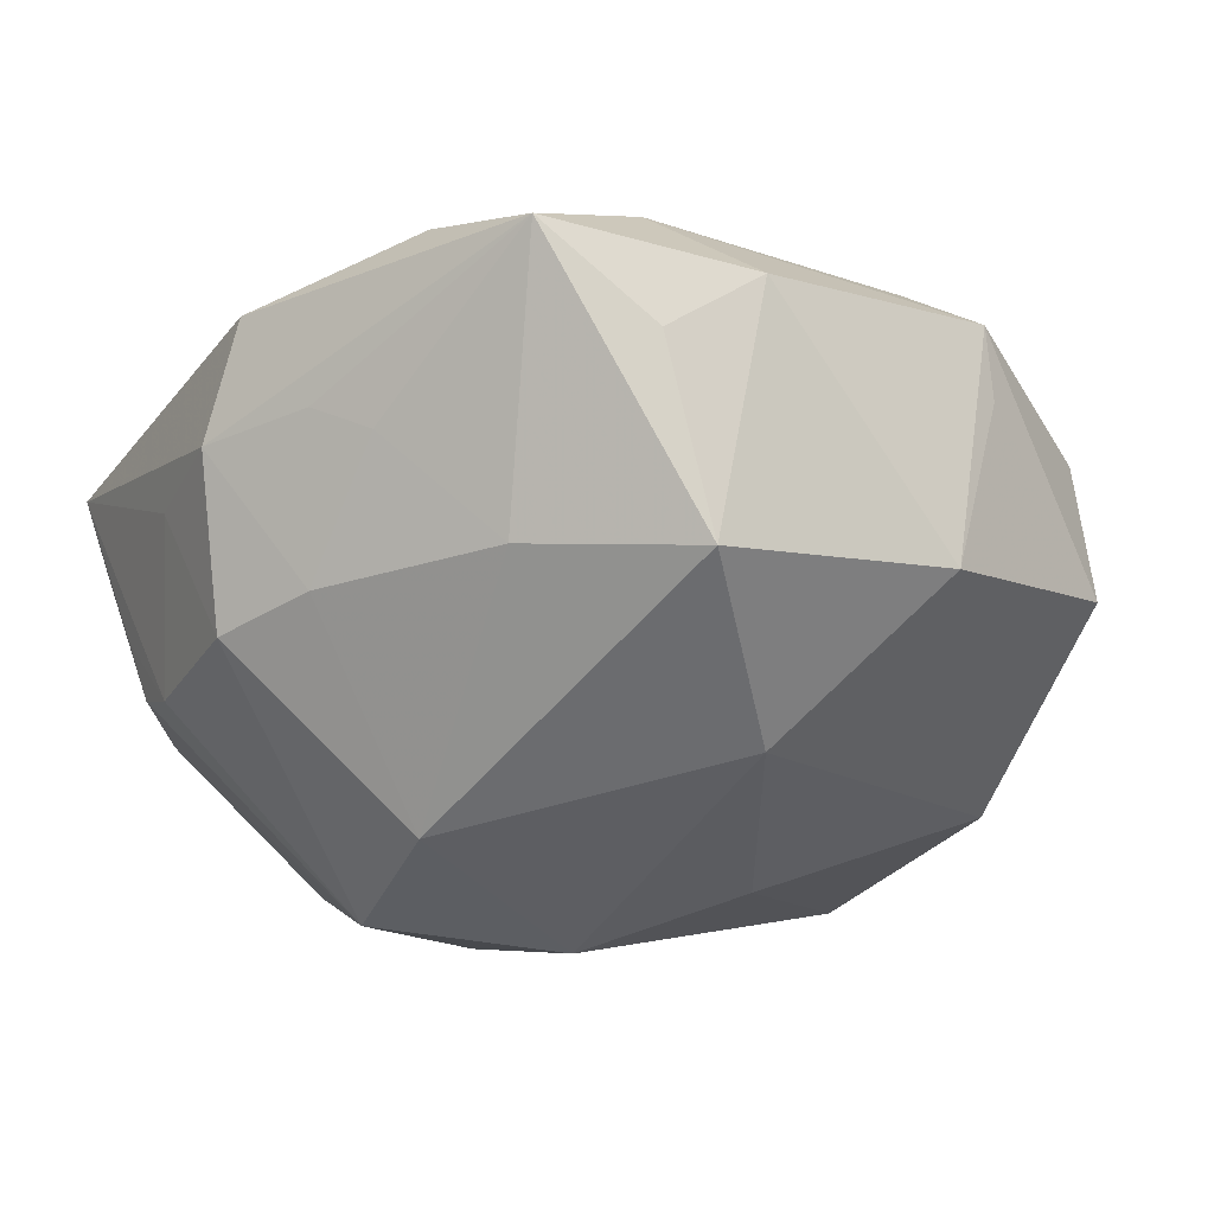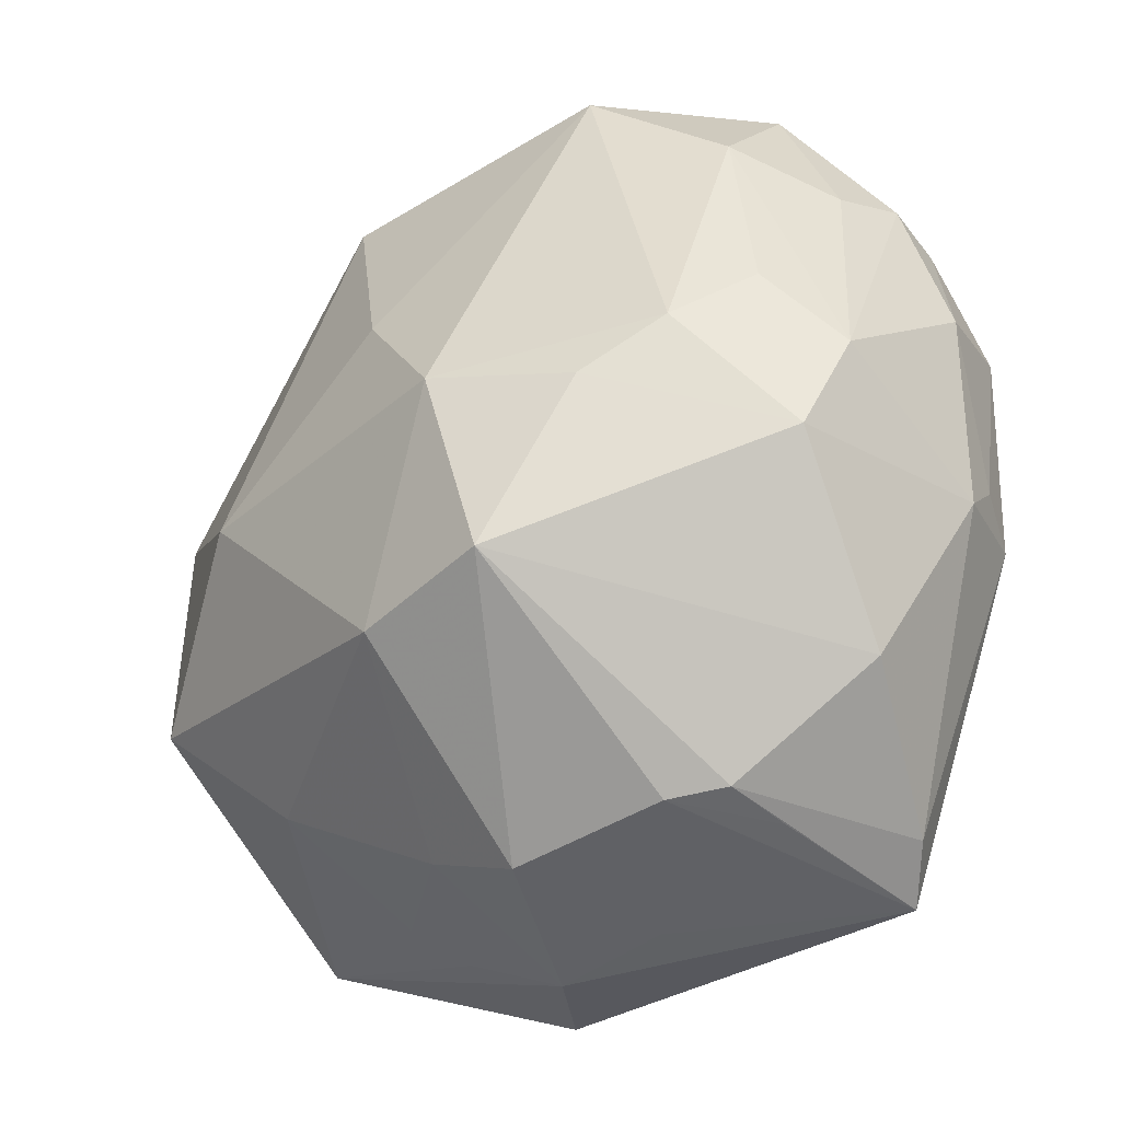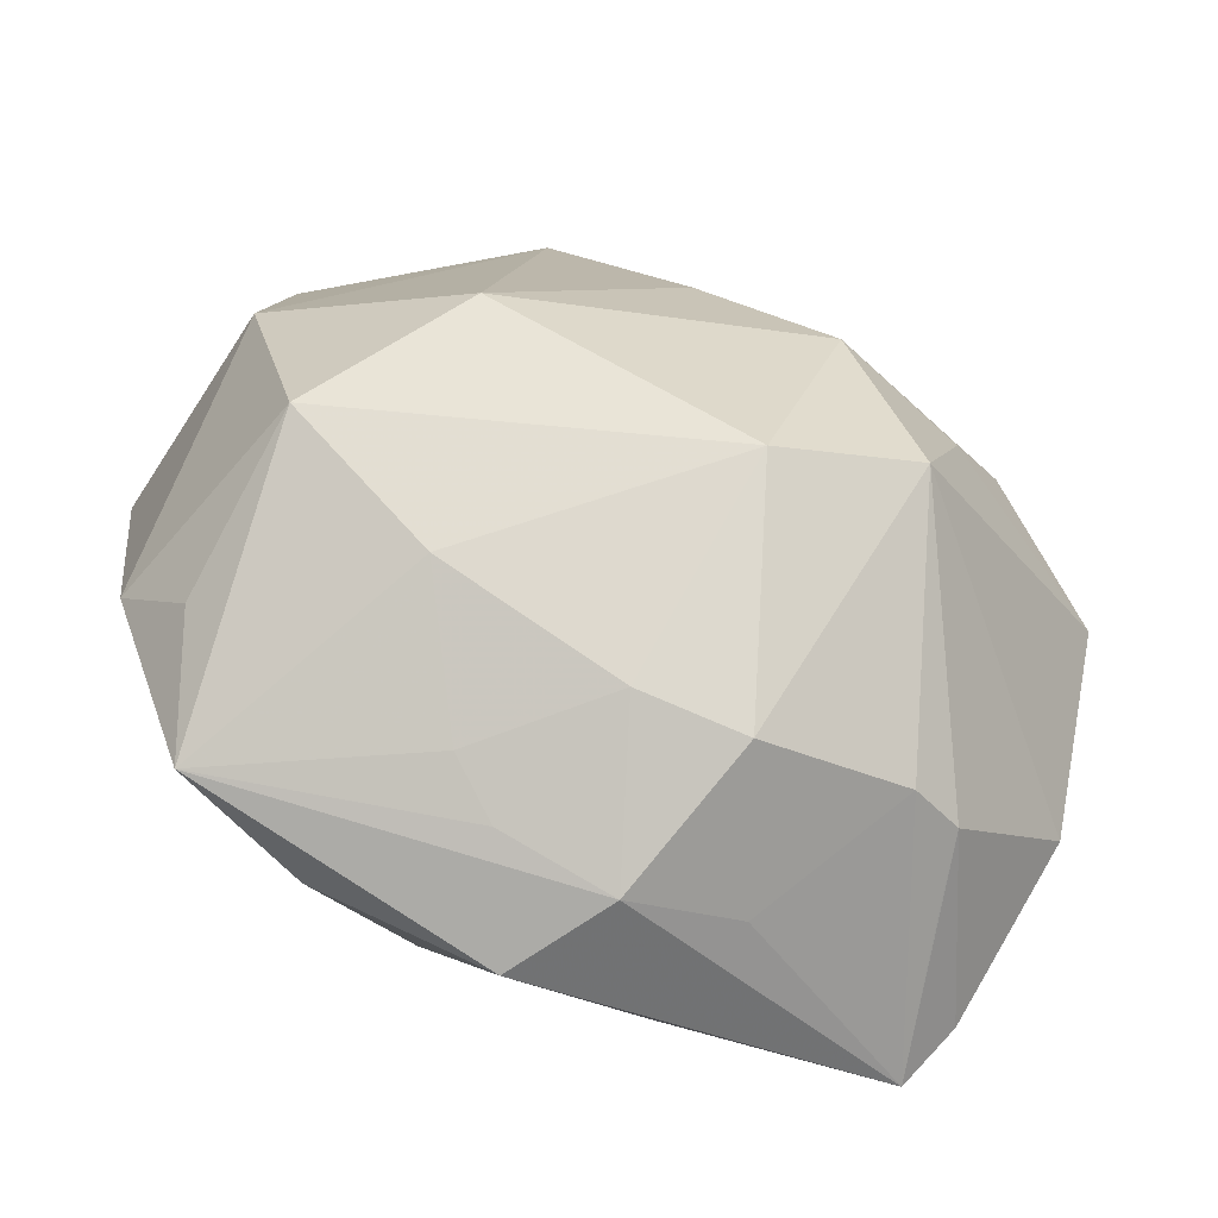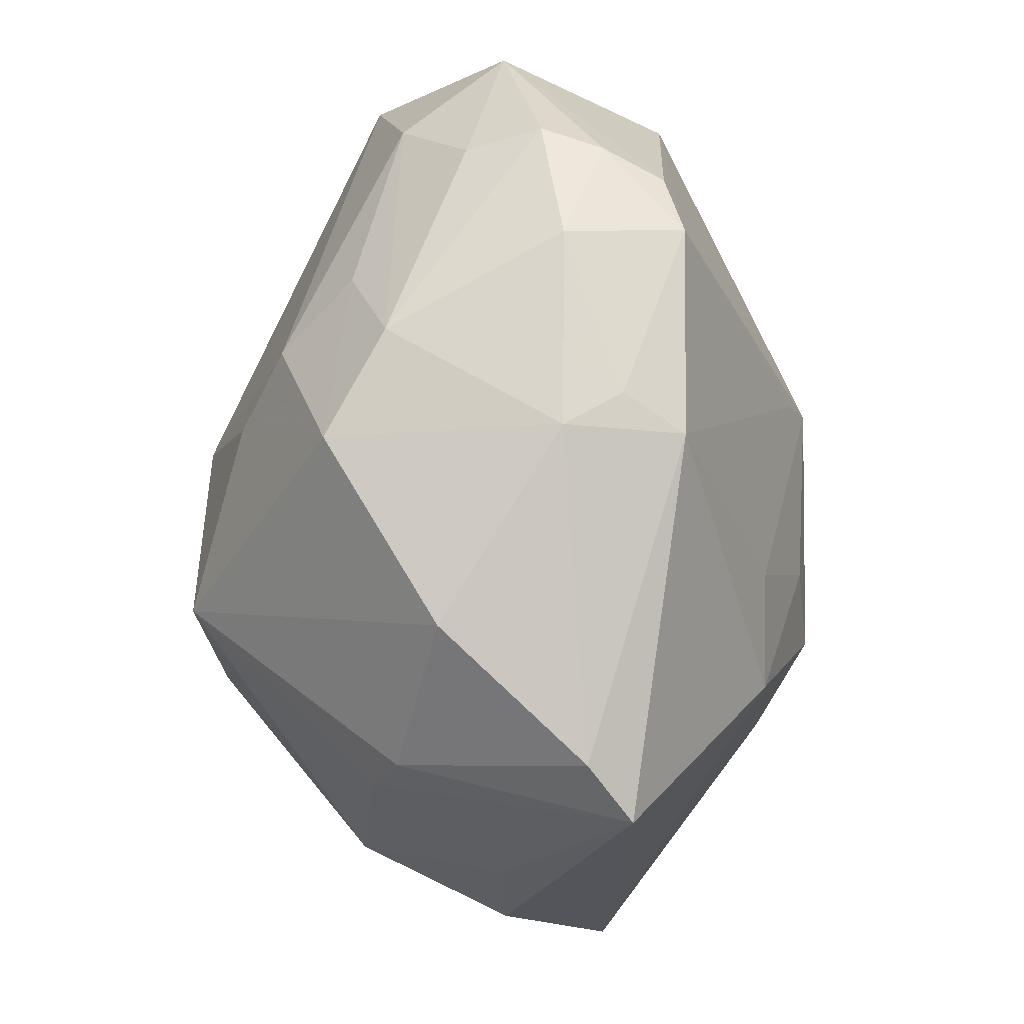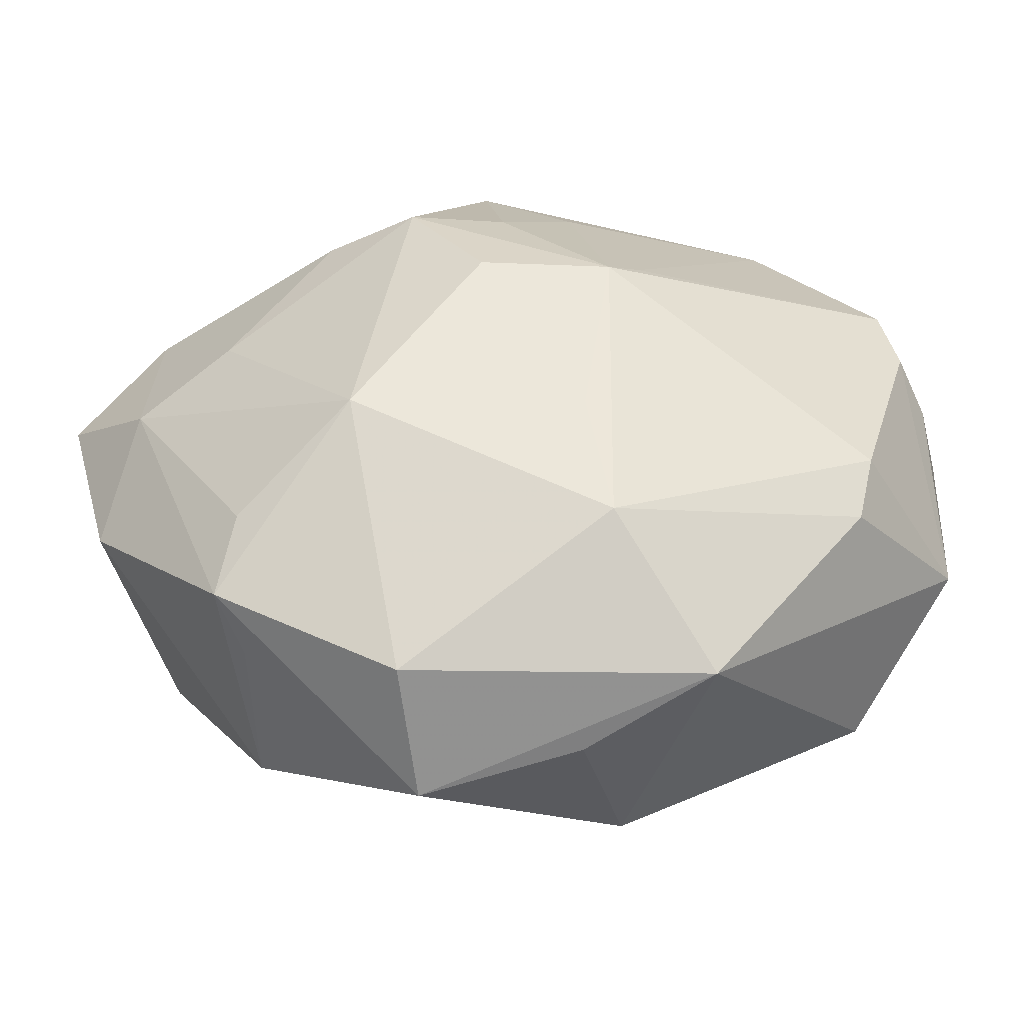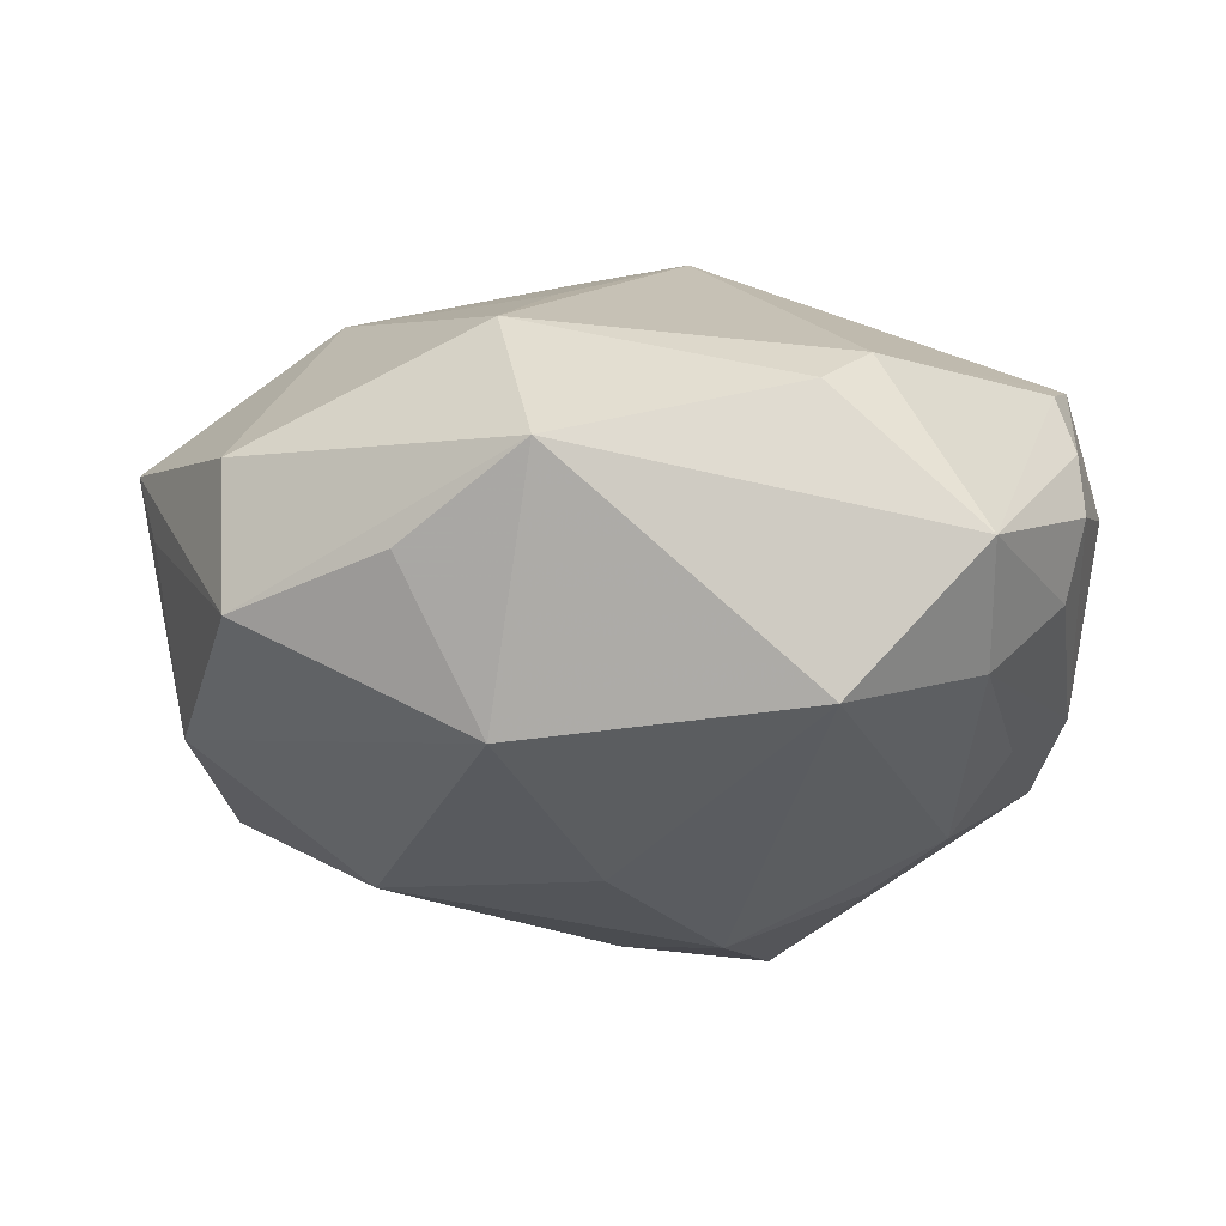
<metadata>
{"format":"obj","ext":"obj","renderer":"f3d","projection":"perspective","resolution":1024,"background":"white","views":[{"elev":-33.0,"azim":52.2,"up":"+Z"},{"elev":-25.4,"azim":-140.8,"up":"+Y"},{"elev":-58.1,"azim":158.9,"up":"+Y"},{"elev":-17.0,"azim":-87.8,"up":"+Y"},{"elev":31.0,"azim":142.1,"up":"+Z"},{"elev":-9.3,"azim":175.6,"up":"+Z"}]}
</metadata>
<code>
v -0.01674 -0.01227 0.02584
v 0.02565 -0.01925 0.01966
v 0.01453 0.03579 -0.01752
v 0.03991 0.004419 0.01496
v -0.04096 0.0058 -0.01116
v -0.03774 0.02576 0.009835
v -0.009605 0.008434 0.02948
v -0.01767 0.03687 0.01587
v 0.00818 0.02106 0.02472
v -0.03399 -0.03527 0.00771
v -0.0007675 -0.01873 -0.03138
v 0.0272 0.006744 0.0251
v -0.03916 -0.023 -0.006047
v -0.0152 -0.01507 -0.03298
v 0.01381 0.03246 0.01955
v 0.04006 -0.02377 -0.002471
v -0.02217 0.002153 -0.02738
v 0.04572 0.008805 0.01003
v -0.04282 -0.004685 0.005781
v 0.02361 0.0004648 -0.02697
v 0.04497 -0.01638 0.003752
v 0.02311 -0.02685 -0.01632
v -0.03644 0.0228 0.01576
v 0.003969 -0.01437 0.03139
v -0.02074 -0.03436 -0.01355
v -0.0414 -0.001089 0.01144
v -0.03913 0.01629 0.01762
v 0.01148 0.0459 0.006186
v -0.01271 0.04072 0.01262
v 0.04109 0.008038 -0.01411
v -0.03032 -0.04 0.01189
v 0.0007413 -0.04437 -0.001287
v 0.00729 -0.04522 0.008832
v -0.02798 0.03251 -0.01084
v -0.02717 -0.03547 -0.004063
v 0.009704 -0.02206 0.02616
v -0.04221 0.01507 0.005936
v 0.005106 -0.03505 -0.01501
v -0.02897 0.007916 -0.02267
v -0.03942 -0.004521 -0.01705
v -0.008541 0.004049 -0.03261
v -0.005218 -0.03793 -0.01573
v 0.03566 -0.02232 0.01312
v 0.005278 3.17e-06 0.03158
v -0.01379 0.04154 -0.01467
v 0.01183 -0.04032 -0.00162
v 0.003366 0.01602 -0.02733
v 0.02387 -0.0366 0.01217
v -0.03607 0.02657 -0.003824
v -0.02603 -0.03349 -0.01073
v -0.004526 -0.008928 0.03035
v 0.01662 -0.03666 -0.005097
v 0.02264 0.03906 -0.001962
v -0.01069 -0.0415 -0.0009443
v 0.03715 0.02803 0.007773
v -0.0378 0.02803 0.003678
v 0.03702 -0.03507 0.005921
v 0.04399 0.01104 0.003504
v -0.03392 0.0137 -0.0152
v -0.01295 -0.02307 0.02575
v -0.03935 -0.004623 0.01728
v -0.02709 0.04104 -0.0004704
v 0.03663 0.03044 -0.006289
v -0.005071 0.008712 0.03127
v 0.03715 -0.01593 -0.01948
f 44 12 64
f 27 64 8
f 8 64 15
f 24 12 44
f 44 64 24
f 18 43 21
f 14 13 40
f 33 31 32
f 55 63 28
f 18 63 55
f 28 15 55
f 55 12 18
f 15 12 55
f 3 45 28
f 14 41 11
f 11 41 20
f 4 43 18
f 18 12 4
f 4 12 43
f 9 12 15
f 15 64 9
f 9 64 12
f 29 15 28
f 29 8 15
f 8 29 62
f 28 45 62
f 62 29 28
f 60 31 33
f 60 61 31
f 20 3 30
f 30 3 63
f 18 21 30
f 65 11 20
f 20 30 65
f 65 30 21
f 45 41 39
f 31 61 10
f 26 61 27
f 7 64 27
f 27 61 7
f 54 32 31
f 31 25 54
f 28 63 53
f 53 3 28
f 63 3 53
f 20 41 47
f 47 3 20
f 47 41 45
f 45 3 47
f 32 54 42
f 42 54 25
f 42 25 14
f 14 11 42
f 27 8 23
f 8 62 23
f 33 48 36
f 36 60 33
f 24 60 36
f 61 60 1
f 64 7 1
f 1 7 61
f 58 63 18
f 18 30 58
f 58 30 63
f 57 21 43
f 43 48 57
f 57 48 33
f 33 32 57
f 14 40 17
f 40 39 17
f 17 41 14
f 17 39 41
f 34 62 45
f 45 39 34
f 31 10 50
f 50 10 13
f 50 13 14
f 14 25 50
f 37 26 27
f 19 10 61
f 61 26 19
f 13 10 19
f 26 37 19
f 19 40 13
f 11 65 22
f 65 57 22
f 6 23 62
f 62 56 6
f 27 23 6
f 6 37 27
f 56 37 6
f 2 48 43
f 2 36 48
f 24 36 2
f 43 12 2
f 12 24 2
f 51 24 64
f 64 1 51
f 51 60 24
f 51 1 60
f 16 65 21
f 21 57 16
f 16 57 65
f 46 57 32
f 59 39 40
f 59 34 39
f 35 25 31
f 31 50 35
f 35 50 25
f 38 42 11
f 11 22 38
f 32 42 38
f 38 46 32
f 49 56 62
f 62 34 49
f 57 46 52
f 46 38 52
f 52 22 57
f 52 38 22
f 34 59 5
f 5 49 34
f 5 59 40
f 40 19 5
f 5 19 37
f 5 37 56
f 56 49 5

</code>
